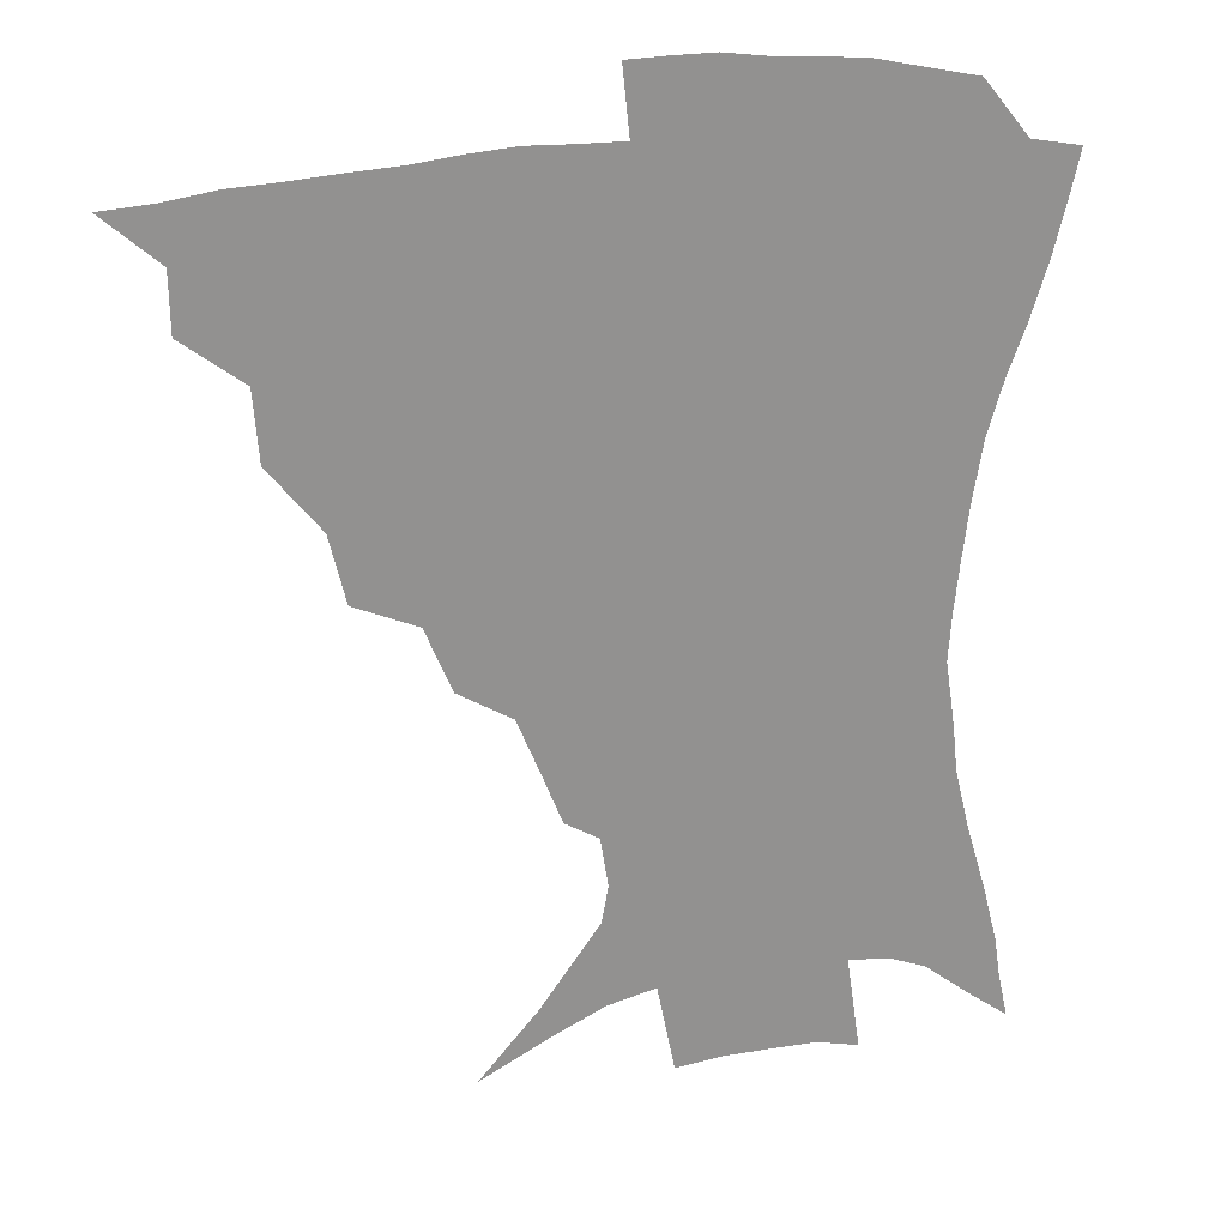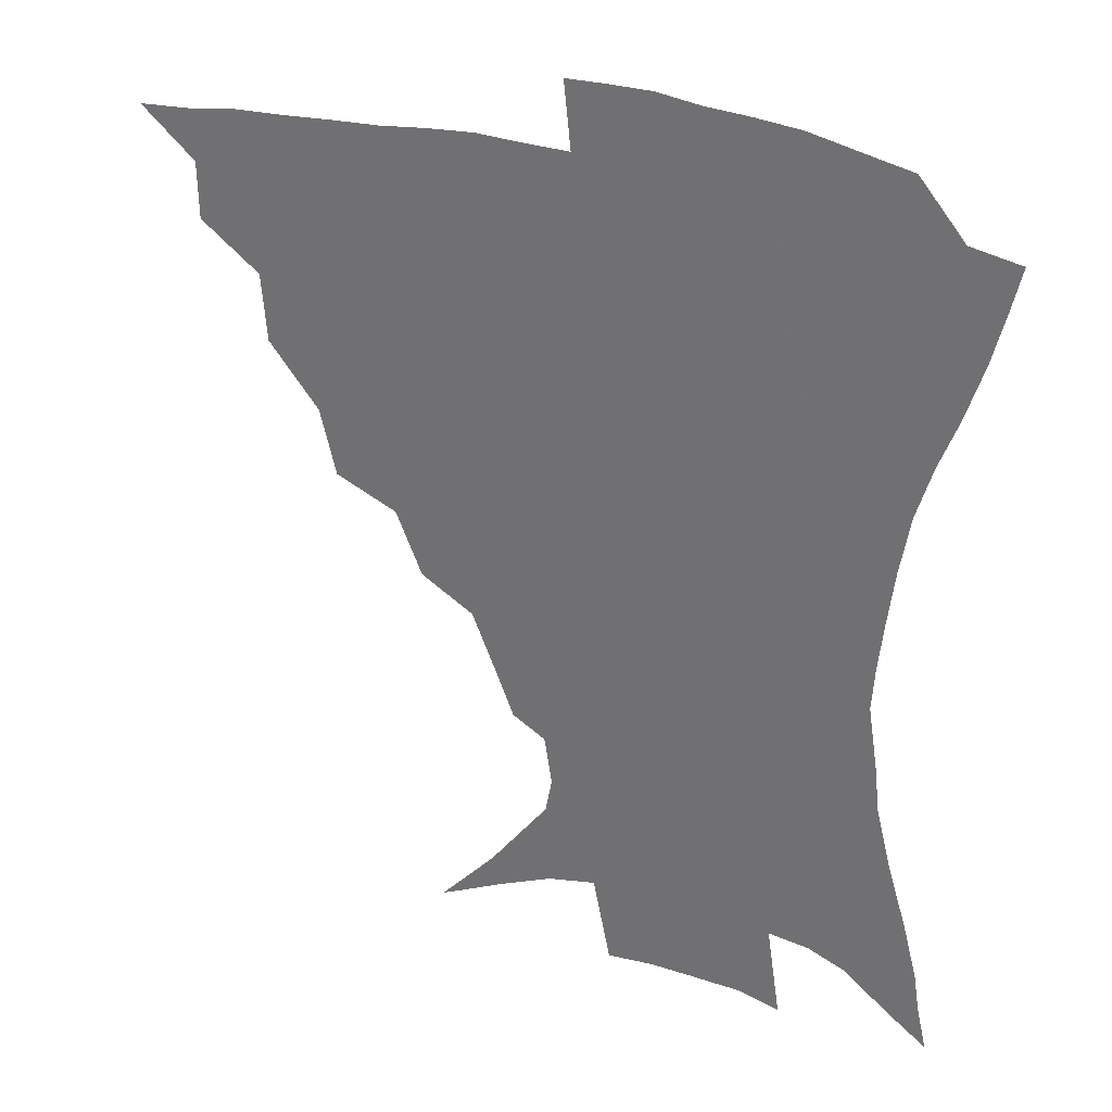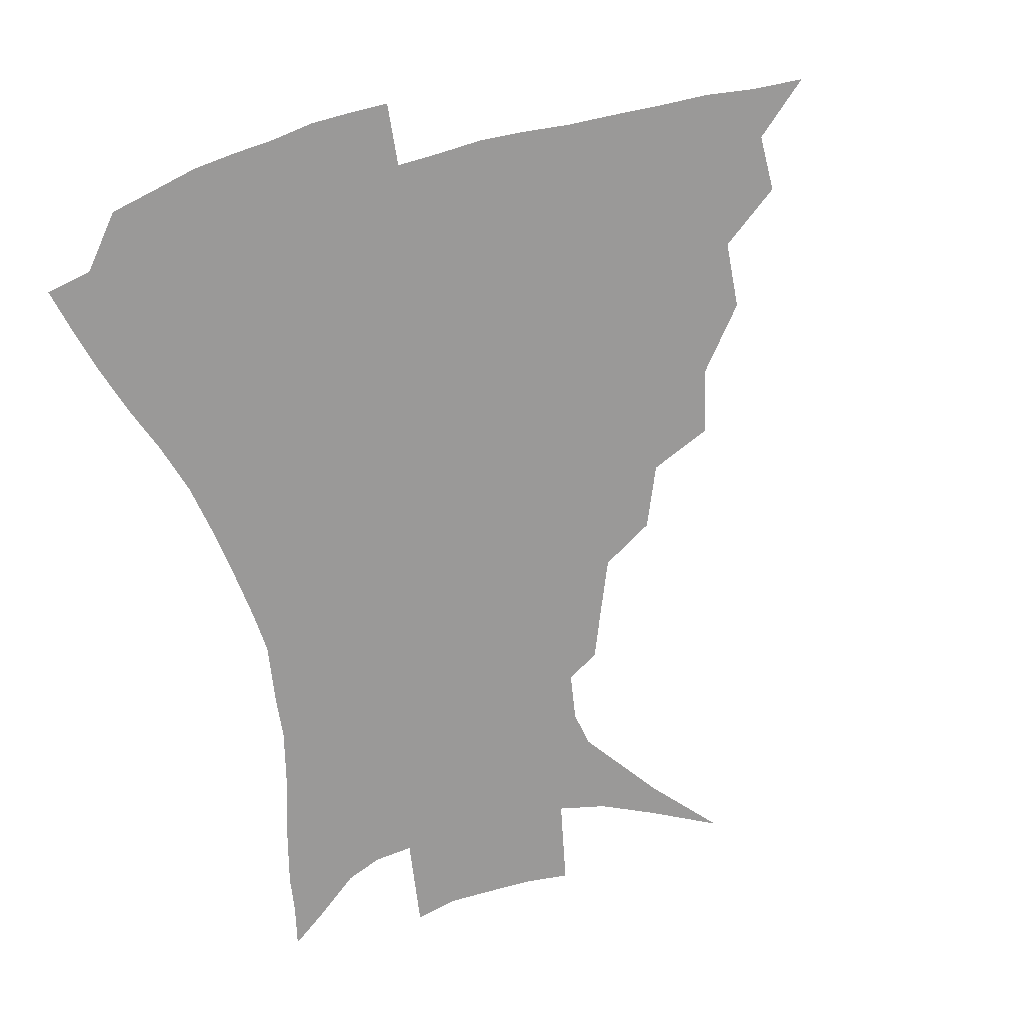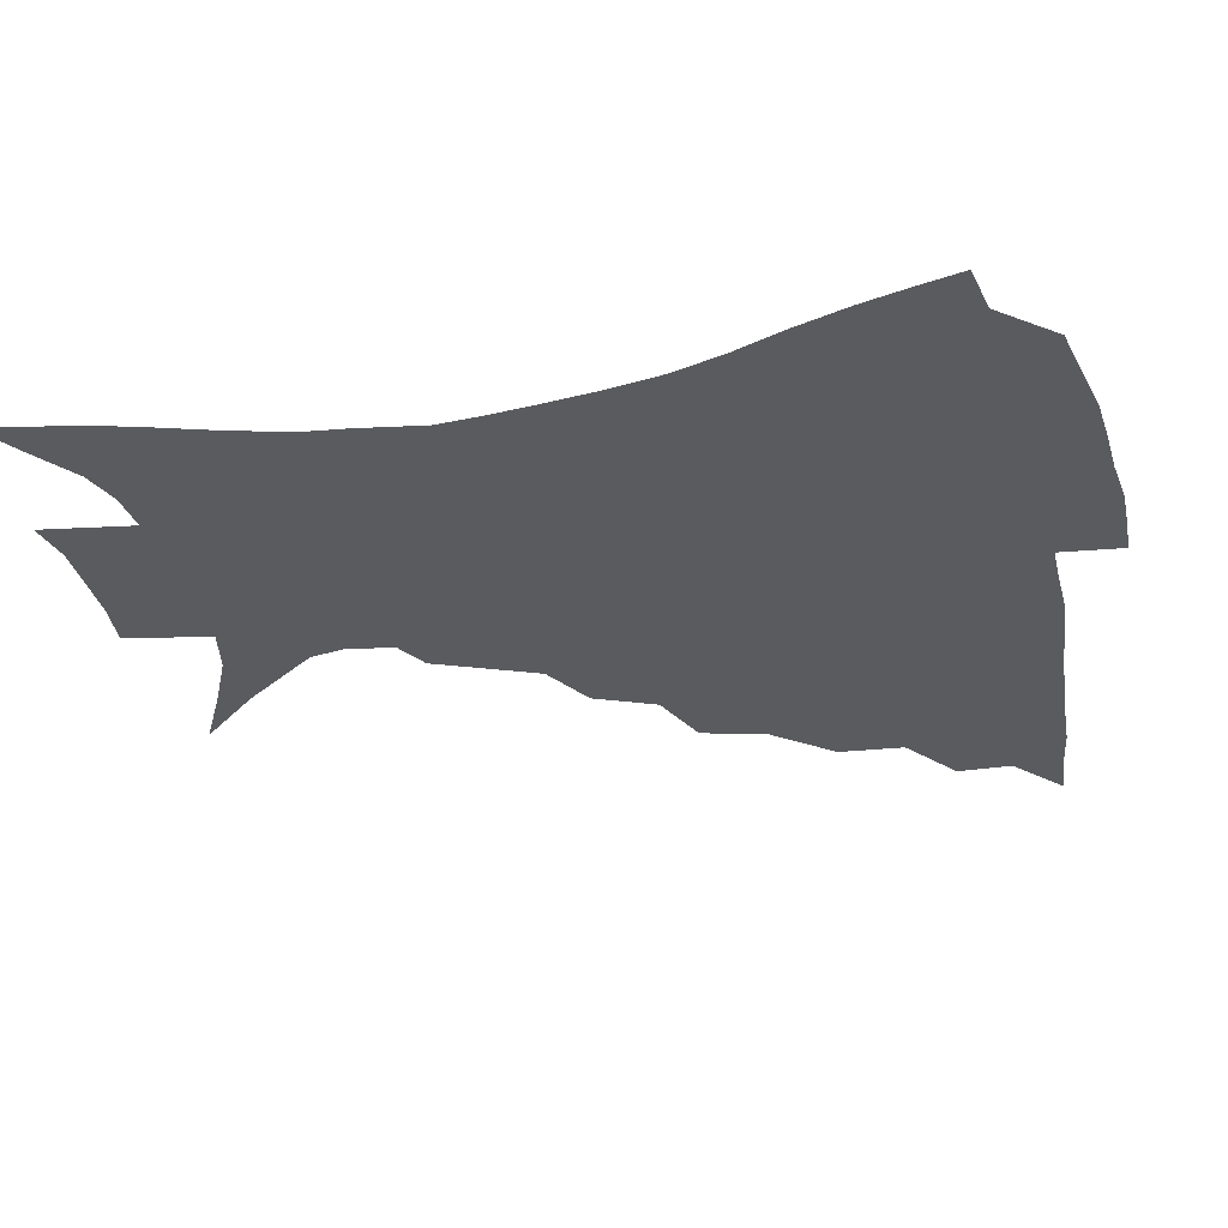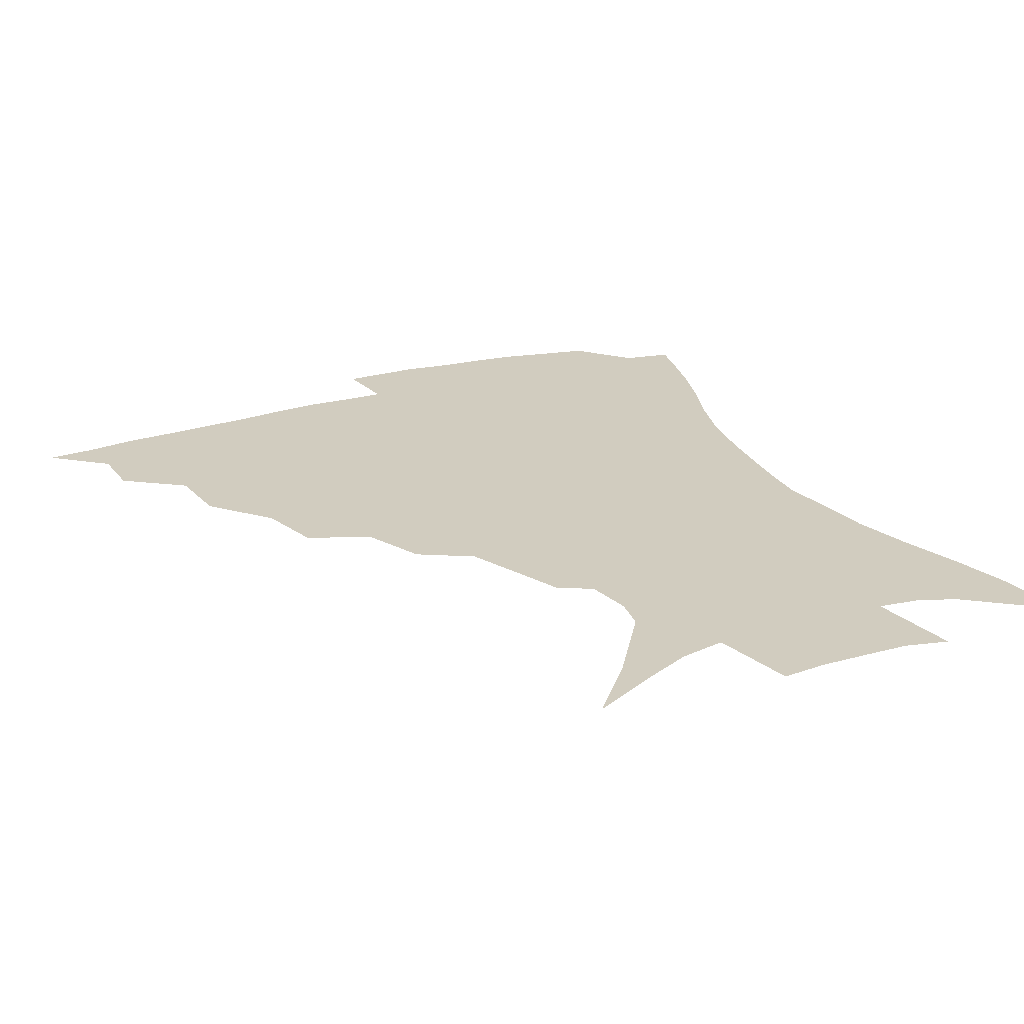
<metadata>
{"format":"obj","ext":"obj","renderer":"f3d","projection":"perspective","resolution":1024,"background":"white","views":[{"elev":23.3,"azim":-17.9,"up":"+Y"},{"elev":31.2,"azim":23.4,"up":"+Y"},{"elev":-69.1,"azim":-164.9,"up":"+Z"},{"elev":-33.4,"azim":102.3,"up":"+Z"},{"elev":23.8,"azim":-26.6,"up":"+Z"}]}
</metadata>
<code>
v 435 387.7 0
v 452.7 353.7 0
v 452.5 372.1 0
v 451.2 388.7 0
v 473.6 317 0
v 471.9 338.9 0
v 470.5 357.3 0
v 468.6 373.6 0
v 467.2 390.9 0
v 495.1 275 0
v 489.9 296.4 0
v 490.8 326.1 0
v 488.7 343.7 0
v 486.3 359.5 0
v 484.4 375.5 0
v 483.2 391.5 0
v 523.6 245.4 0
v 515.1 266 0
v 510 289.8 0
v 508.9 315 0
v 506 330.5 0
v 503.8 346.1 0
v 502.1 361.4 0
v 500.6 376.5 0
v 499 392.5 0
v 554.5 200.4 0
v 548.6 215.5 0
v 540.8 234.8 0
v 532.9 258.9 0
v 527.7 280.9 0
v 524.4 299.7 0
v 522.9 319.2 0
v 520.7 333.7 0
v 518.6 348.1 0
v 517 362.8 0
v 515.7 377.8 0
v 514.4 393.3 0
v 527.8 120 0
v 546.4 140.5 0
v 565.6 166.3 0
v 567.8 177.9 0
v 565.3 193.8 0
v 560.3 210.4 0
v 554.5 229.6 0
v 548.7 245.9 0
v 543.5 270.8 0
v 540.2 287.6 0
v 537.8 304.8 0
v 536.4 321.5 0
v 534.9 335.8 0
v 533 349.6 0
v 531.8 364 0
v 530.8 378.8 0
v 529.6 394.9 0
v 549.9 130.8 0
v 566.3 153.2 0
v 574.2 169.9 0
v 574.5 186.6 0
v 571.5 206.2 0
v 567.2 222.5 0
v 562.6 236 0
v 558.3 258 0
v 554.7 275.3 0
v 552.6 293.1 0
v 551.3 309.7 0
v 550.1 324.2 0
v 549.3 337.5 0
v 548.4 351.2 0
v 546.4 365 0
v 546 379.2 0
v 544.4 395.9 0
v 567.1 138.4 0
v 579.9 160.5 0
v 582.6 176.6 0
v 581.5 195.1 0
v 579.1 213.5 0
v 575.2 228.9 0
v 571.7 245.2 0
v 568.8 265.4 0
v 566.5 281.7 0
v 565 297 0
v 564 311.3 0
v 562.8 324.5 0
v 563.9 340.3 0
v 562.7 352.4 0
v 562.4 365.3 0
v 560.6 379.8 0
v 559.5 395.2 0
v 582.7 141.5 0
v 590.5 165.4 0
v 590.9 184.1 0
v 588.8 198.9 0
v 587.7 217.3 0
v 583.7 234.6 0
v 581.6 249.8 0
v 579.2 270.8 0
v 577.8 283.4 0
v 577 299 0
v 577.2 314.6 0
v 576.4 327 0
v 576.4 340 0
v 576 352.7 0
v 575.7 365.8 0
v 575 379.2 0
v 573.8 395 0
v 571.5 416.1 0
v 588.5 112.9 0
v 596.1 147.1 0
v 599.5 166.3 0
v 598.9 185.2 0
v 598.6 190.5 0
v 595.2 220.6 0
v 593.2 233.8 0
v 591 256.1 0
v 589.9 271.6 0
v 589.4 287.2 0
v 589 301.2 0
v 589.3 315.8 0
v 589.7 328.9 0
v 589.5 340.4 0
v 589.8 353.3 0
v 589.4 366.3 0
v 588.5 380.4 0
v 587.1 396.9 0
v 584.6 416.4 0
v 603.5 114.1 0
v 607.4 146.7 0
v 608.8 168.9 0
v 607.9 185.8 0
v 606.6 206.6 0
v 603.8 224.1 0
v 602.9 238.7 0
v 601 256.5 0
v 600.5 272.8 0
v 600.4 286.9 0
v 600.6 300 0
v 601.2 315.1 0
v 601.8 328 0
v 602.7 341 0
v 603 353.3 0
v 603.1 366.1 0
v 602.3 380.6 0
v 601 396.5 0
v 598 416.3 0
v 618.9 113.8 0
v 618.7 146.2 0
v 617.9 170 0
v 616.9 189.5 0
v 615 207.5 0
v 613.2 222.8 0
v 611.6 241.9 0
v 611.2 255.9 0
v 610.8 272.6 0
v 611.2 287 0
v 612.1 301.5 0
v 613.1 315.1 0
v 614.4 328.7 0
v 615.4 340.8 0
v 616.2 353 0
v 616.7 366 0
v 616.5 379.7 0
v 615.8 394.4 0
v 612.4 414.3 0
v 633.8 113.3 0
v 630.9 141.6 0
v 627.6 168.3 0
v 625.9 188.7 0
v 623.5 207.5 0
v 621.9 225.8 0
v 621.4 239 0
v 620.7 256.5 0
v 620.9 271.5 0
v 621.8 286.8 0
v 623.1 299.8 0
v 624.6 314.3 0
v 626.2 327.6 0
v 627.7 339.5 0
v 629.9 352.6 0
v 631.1 365 0
v 630.8 378.6 0
v 630.2 393.2 0
v 626.7 413.4 0
v 647.6 109.6 0
v 643.2 140.1 0
v 638.1 165.5 0
v 634.4 189.9 0
v 632.8 205.7 0
v 631.4 221.6 0
v 630.7 237.1 0
v 630.4 253 0
v 631 267.5 0
v 632.1 282.9 0
v 633.5 297.9 0
v 635.5 314.4 0
v 637.8 325.8 0
v 639.7 337.3 0
v 642.6 352 0
v 644.2 364 0
v 645 376.8 0
v 645.4 390.2 0
v 641.2 411.9 0
v 656.5 138.4 0
v 649.6 161.1 0
v 644.9 183.4 0
v 642.2 201.9 0
v 640.2 219.5 0
v 639.7 234.2 0
v 639.8 249 0
v 640.8 262.2 0
v 641.7 280.1 0
v 643.6 296.5 0
v 646.1 310 0
v 649 324 0
v 651.9 336.6 0
v 654.7 349.9 0
v 657 362.6 0
v 658.5 375.5 0
v 659 389.3 0
v 656.7 408.4 0
v 668.7 133.4 0
v 662.3 153.5 0
v 656 176.5 0
v 653.7 192.7 0
v 650.1 212.7 0
v 649.2 228.3 0
v 649.1 243.6 0
v 649.8 258.2 0
v 651 274.7 0
v 653 291.1 0
v 656.2 304.5 0
v 659.4 321.2 0
v 663.2 333.2 0
v 666.8 347.7 0
v 669.8 360.5 0
v 672.3 373.8 0
v 672.9 388.7 0
v 672.7 404.9 0
v 683.5 121.4 0
v 676.6 142.3 0
v 669.5 165.1 0
v 665.7 183.2 0
v 661.3 203 0
v 659.8 218.3 0
v 659.9 232.3 0
v 659.3 249.7 0
v 660 267.3 0
v 662.5 281.9 0
v 665.5 297.6 0
v 669.1 314.8 0
v 674.2 327.2 0
v 678.4 344 0
v 682.9 357.3 0
v 686.2 371.7 0
v 687.5 387 0
v 696.8 111.3 0
v 693.5 125.9 0
v 691.6 138.6 0
v 687 156.6 0
v 680.3 179.1 0
v 675.5 198.6 0
v 674 212.7 0
v 670.7 234.4 0
v 671.7 248.9 0
v 673.4 264.6 0
v 675.6 282.5 0
v 678.9 301.6 0
v 684.2 319 0
v 690.3 335 0
v 696.1 353.4 0
v 700.2 369.1 0
v 703.6 383.8 0
v 721 391 0
f 3 4 1
f 6 7 2
f 2 7 3
f 7 8 3
f 3 8 4
f 8 9 4
f 11 12 5
f 5 12 6
f 12 13 6
f 6 13 7
f 13 14 7
f 7 14 8
f 14 15 8
f 8 15 9
f 15 16 9
f 18 19 10
f 10 19 11
f 19 20 11
f 11 20 12
f 20 21 12
f 12 21 13
f 21 22 13
f 13 22 14
f 22 23 14
f 14 23 15
f 23 24 15
f 15 24 16
f 24 25 16
f 28 29 17
f 17 29 18
f 29 30 18
f 18 30 19
f 30 31 19
f 19 31 20
f 31 32 20
f 20 32 21
f 32 33 21
f 21 33 22
f 33 34 22
f 22 34 23
f 34 35 23
f 23 35 24
f 35 36 24
f 24 36 25
f 36 37 25
f 42 43 26
f 26 43 27
f 43 44 27
f 27 44 28
f 44 45 28
f 28 45 29
f 45 46 29
f 29 46 30
f 46 47 30
f 30 47 31
f 47 48 31
f 31 48 32
f 48 49 32
f 32 49 33
f 49 50 33
f 33 50 34
f 50 51 34
f 34 51 35
f 51 52 35
f 35 52 36
f 52 53 36
f 36 53 37
f 53 54 37
f 38 55 39
f 55 56 39
f 39 56 40
f 56 57 40
f 40 57 41
f 57 58 41
f 41 58 42
f 58 59 42
f 42 59 43
f 59 60 43
f 43 60 44
f 60 61 44
f 44 61 45
f 61 62 45
f 45 62 46
f 62 63 46
f 46 63 47
f 63 64 47
f 47 64 48
f 64 65 48
f 48 65 49
f 65 66 49
f 49 66 50
f 66 67 50
f 50 67 51
f 67 68 51
f 51 68 52
f 68 69 52
f 52 69 53
f 69 70 53
f 53 70 54
f 70 71 54
f 55 72 56
f 72 73 56
f 56 73 57
f 73 74 57
f 57 74 58
f 74 75 58
f 58 75 59
f 75 76 59
f 59 76 60
f 76 77 60
f 60 77 61
f 77 78 61
f 61 78 62
f 78 79 62
f 62 79 63
f 79 80 63
f 63 80 64
f 80 81 64
f 64 81 65
f 81 82 65
f 65 82 66
f 82 83 66
f 66 83 67
f 83 84 67
f 67 84 68
f 84 85 68
f 68 85 69
f 85 86 69
f 69 86 70
f 86 87 70
f 70 87 71
f 87 88 71
f 72 89 73
f 89 90 73
f 73 90 74
f 90 91 74
f 74 91 75
f 91 92 75
f 75 92 76
f 92 93 76
f 76 93 77
f 93 94 77
f 77 94 78
f 94 95 78
f 78 95 79
f 95 96 79
f 79 96 80
f 96 97 80
f 80 97 81
f 97 98 81
f 81 98 82
f 98 99 82
f 82 99 83
f 99 100 83
f 83 100 84
f 100 101 84
f 84 101 85
f 101 102 85
f 85 102 86
f 102 103 86
f 86 103 87
f 103 104 87
f 87 104 88
f 104 105 88
f 107 108 89
f 89 108 90
f 108 109 90
f 90 109 91
f 109 110 91
f 91 110 92
f 110 111 92
f 92 111 93
f 111 112 93
f 93 112 94
f 112 113 94
f 94 113 95
f 113 114 95
f 95 114 96
f 114 115 96
f 96 115 97
f 115 116 97
f 97 116 98
f 116 117 98
f 98 117 99
f 117 118 99
f 99 118 100
f 118 119 100
f 100 119 101
f 119 120 101
f 101 120 102
f 120 121 102
f 102 121 103
f 121 122 103
f 103 122 104
f 122 123 104
f 104 123 105
f 123 124 105
f 105 124 106
f 124 125 106
f 107 126 108
f 126 127 108
f 108 127 109
f 127 128 109
f 109 128 110
f 128 129 110
f 110 129 111
f 129 130 111
f 111 130 112
f 130 131 112
f 112 131 113
f 131 132 113
f 113 132 114
f 132 133 114
f 114 133 115
f 133 134 115
f 115 134 116
f 134 135 116
f 116 135 117
f 135 136 117
f 117 136 118
f 136 137 118
f 118 137 119
f 137 138 119
f 119 138 120
f 138 139 120
f 120 139 121
f 139 140 121
f 121 140 122
f 140 141 122
f 122 141 123
f 141 142 123
f 123 142 124
f 142 143 124
f 124 143 125
f 143 144 125
f 126 145 127
f 145 146 127
f 127 146 128
f 146 147 128
f 128 147 129
f 147 148 129
f 129 148 130
f 148 149 130
f 130 149 131
f 149 150 131
f 131 150 132
f 150 151 132
f 132 151 133
f 151 152 133
f 133 152 134
f 152 153 134
f 134 153 135
f 153 154 135
f 135 154 136
f 154 155 136
f 136 155 137
f 155 156 137
f 137 156 138
f 156 157 138
f 138 157 139
f 157 158 139
f 139 158 140
f 158 159 140
f 140 159 141
f 159 160 141
f 141 160 142
f 160 161 142
f 142 161 143
f 161 162 143
f 143 162 144
f 162 163 144
f 145 164 146
f 164 165 146
f 146 165 147
f 165 166 147
f 147 166 148
f 166 167 148
f 148 167 149
f 167 168 149
f 149 168 150
f 168 169 150
f 150 169 151
f 169 170 151
f 151 170 152
f 170 171 152
f 152 171 153
f 171 172 153
f 153 172 154
f 172 173 154
f 154 173 155
f 173 174 155
f 155 174 156
f 174 175 156
f 156 175 157
f 175 176 157
f 157 176 158
f 176 177 158
f 158 177 159
f 177 178 159
f 159 178 160
f 178 179 160
f 160 179 161
f 179 180 161
f 161 180 162
f 180 181 162
f 162 181 163
f 181 182 163
f 164 183 165
f 183 184 165
f 165 184 166
f 184 185 166
f 166 185 167
f 185 186 167
f 167 186 168
f 186 187 168
f 168 187 169
f 187 188 169
f 169 188 170
f 188 189 170
f 170 189 171
f 189 190 171
f 171 190 172
f 190 191 172
f 172 191 173
f 191 192 173
f 173 192 174
f 192 193 174
f 174 193 175
f 193 194 175
f 175 194 176
f 194 195 176
f 176 195 177
f 195 196 177
f 177 196 178
f 196 197 178
f 178 197 179
f 197 198 179
f 179 198 180
f 198 199 180
f 180 199 181
f 199 200 181
f 181 200 182
f 200 201 182
f 184 202 185
f 202 203 185
f 185 203 186
f 203 204 186
f 186 204 187
f 204 205 187
f 187 205 188
f 205 206 188
f 188 206 189
f 206 207 189
f 189 207 190
f 207 208 190
f 190 208 191
f 208 209 191
f 191 209 192
f 209 210 192
f 192 210 193
f 210 211 193
f 193 211 194
f 211 212 194
f 194 212 195
f 212 213 195
f 195 213 196
f 213 214 196
f 196 214 197
f 214 215 197
f 197 215 198
f 215 216 198
f 198 216 199
f 216 217 199
f 199 217 200
f 217 218 200
f 200 218 201
f 218 219 201
f 202 220 203
f 220 221 203
f 203 221 204
f 221 222 204
f 204 222 205
f 222 223 205
f 205 223 206
f 223 224 206
f 206 224 207
f 224 225 207
f 207 225 208
f 225 226 208
f 208 226 209
f 226 227 209
f 209 227 210
f 227 228 210
f 210 228 211
f 228 229 211
f 211 229 212
f 229 230 212
f 212 230 213
f 230 231 213
f 213 231 214
f 231 232 214
f 214 232 215
f 232 233 215
f 215 233 216
f 233 234 216
f 216 234 217
f 234 235 217
f 217 235 218
f 235 236 218
f 218 236 219
f 236 237 219
f 220 238 221
f 238 239 221
f 221 239 222
f 239 240 222
f 222 240 223
f 240 241 223
f 223 241 224
f 241 242 224
f 224 242 225
f 242 243 225
f 225 243 226
f 243 244 226
f 226 244 227
f 244 245 227
f 227 245 228
f 245 246 228
f 228 246 229
f 246 247 229
f 229 247 230
f 247 248 230
f 230 248 231
f 248 249 231
f 231 249 232
f 249 250 232
f 232 250 233
f 250 251 233
f 233 251 234
f 251 252 234
f 234 252 235
f 252 253 235
f 235 253 236
f 253 254 236
f 236 254 237
f 238 255 239
f 255 256 239
f 239 256 240
f 256 257 240
f 240 257 241
f 257 258 241
f 241 258 242
f 258 259 242
f 242 259 243
f 259 260 243
f 243 260 244
f 260 261 244
f 244 261 245
f 261 262 245
f 245 262 246
f 262 263 246
f 246 263 247
f 263 264 247
f 247 264 248
f 264 265 248
f 248 265 249
f 265 266 249
f 249 266 250
f 266 267 250
f 250 267 251
f 267 268 251
f 251 268 252
f 268 269 252
f 252 269 253
f 269 270 253
f 253 270 254
f 270 271 254

</code>
